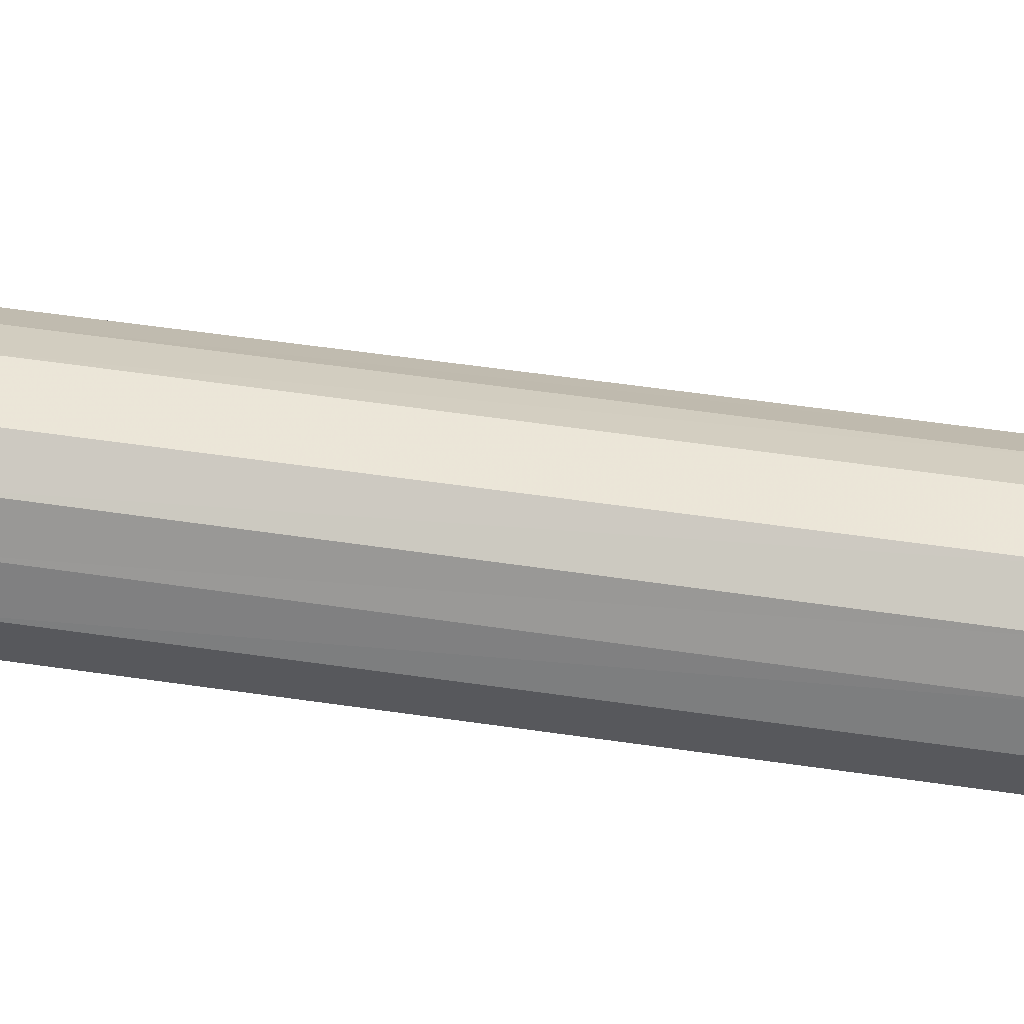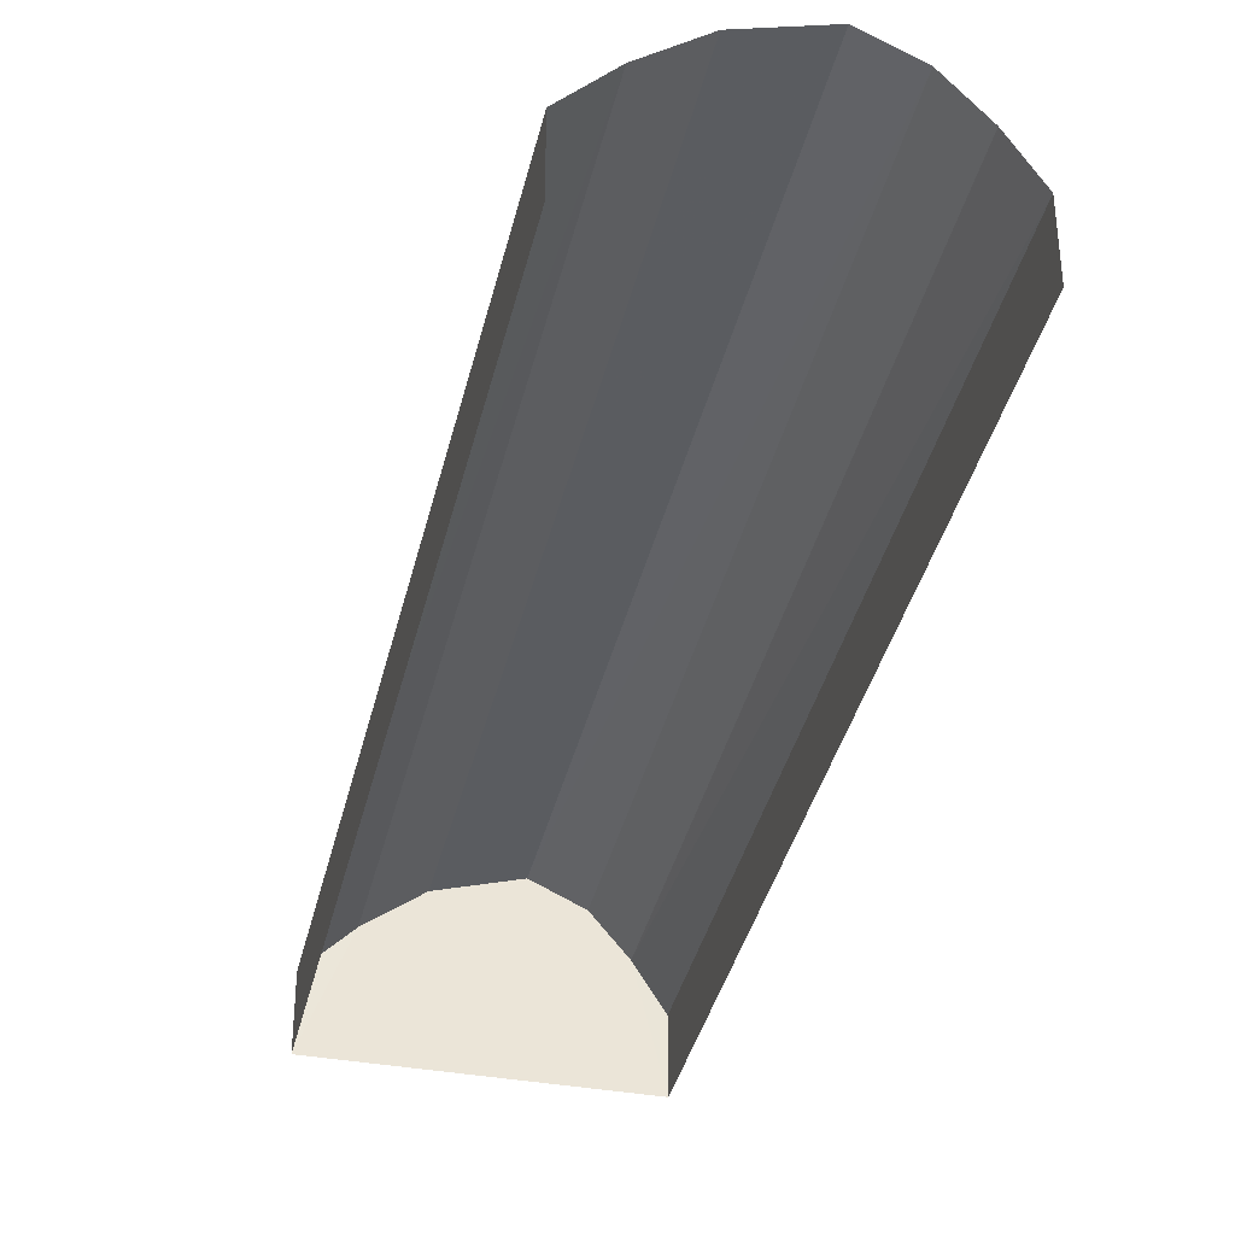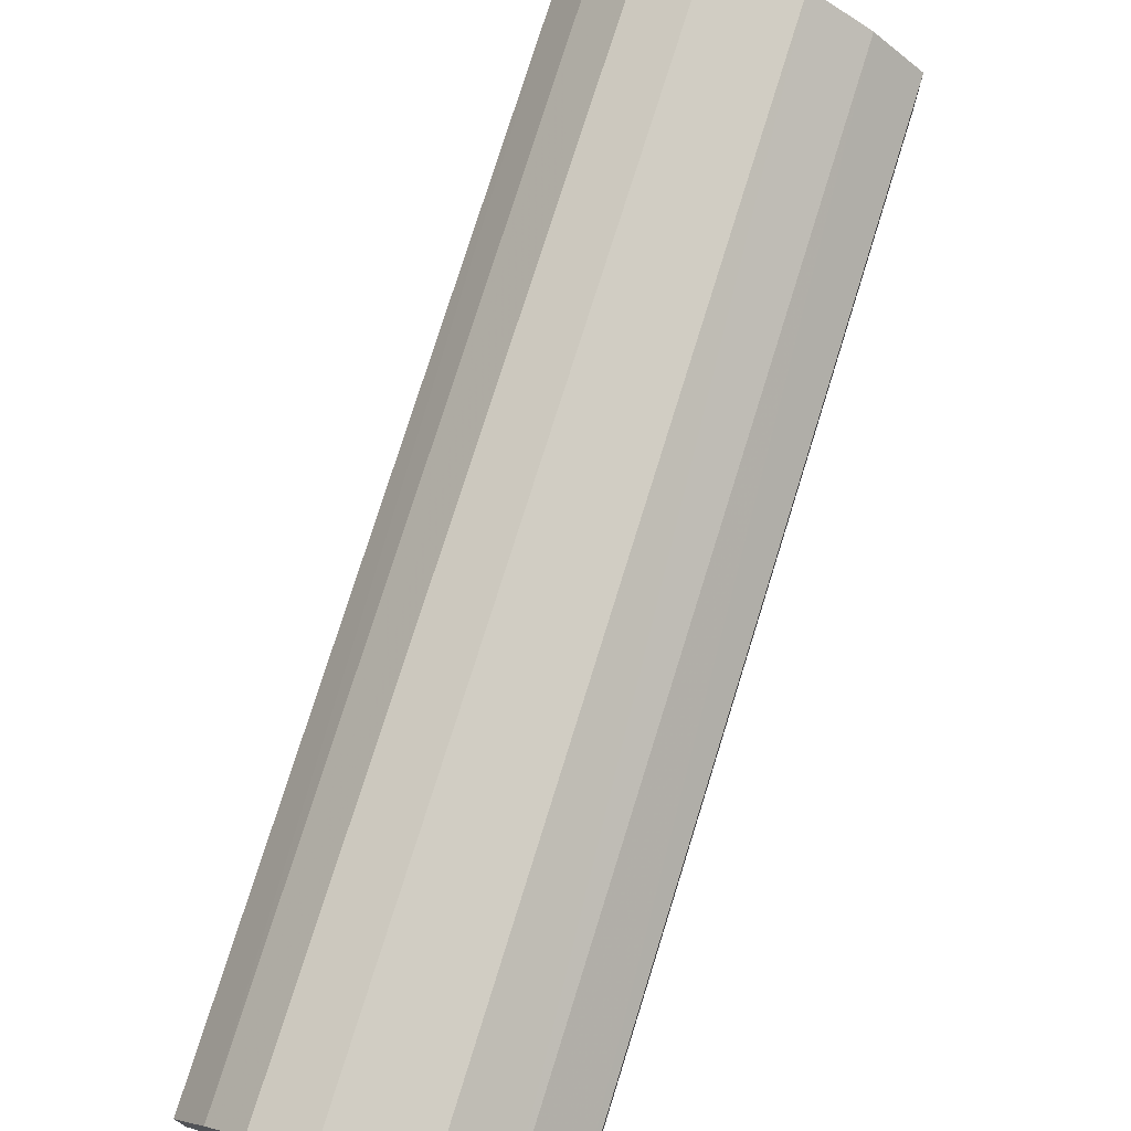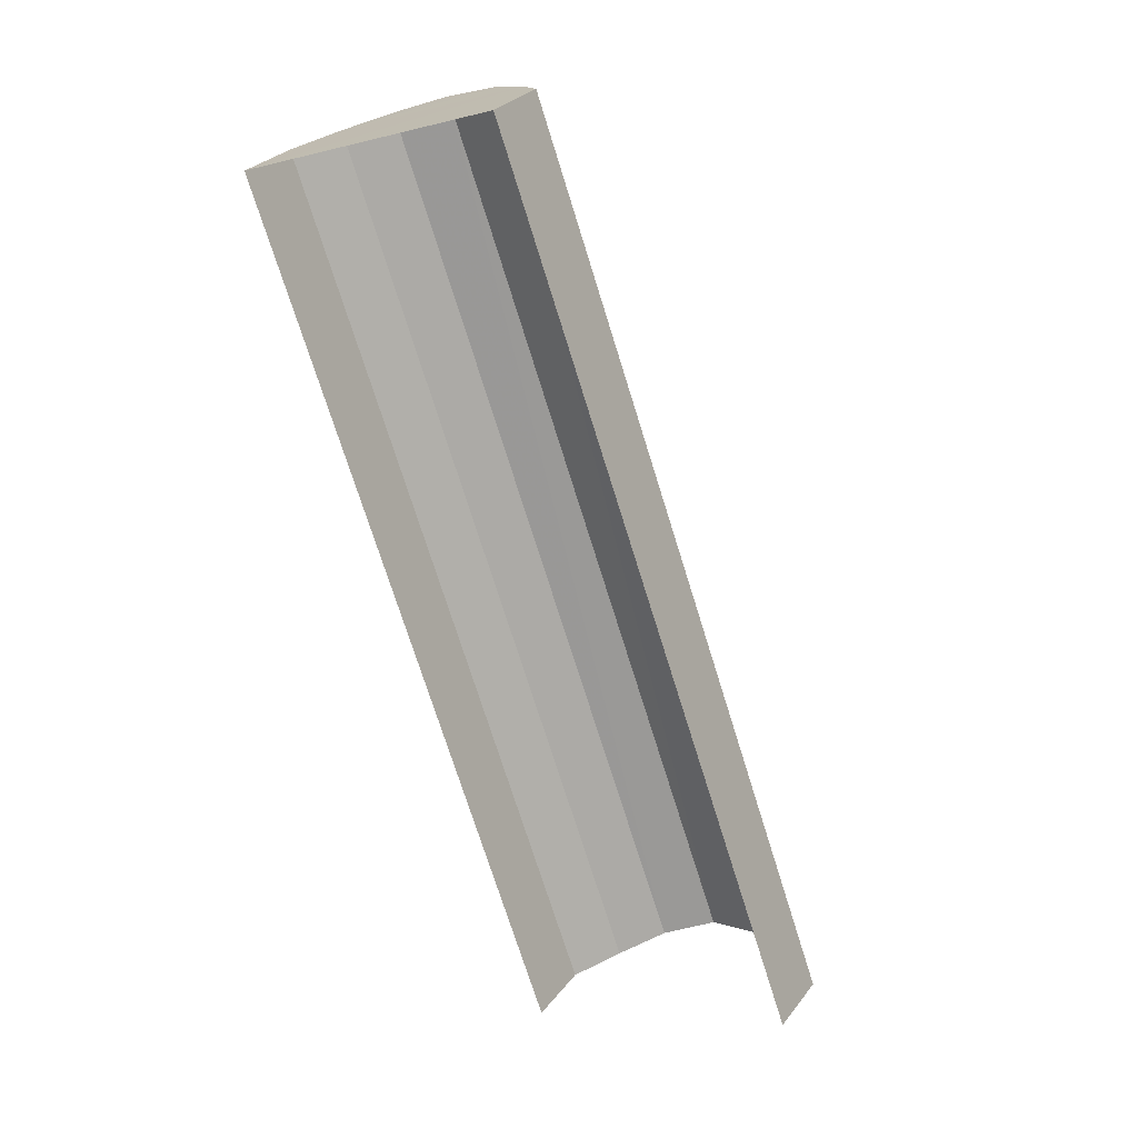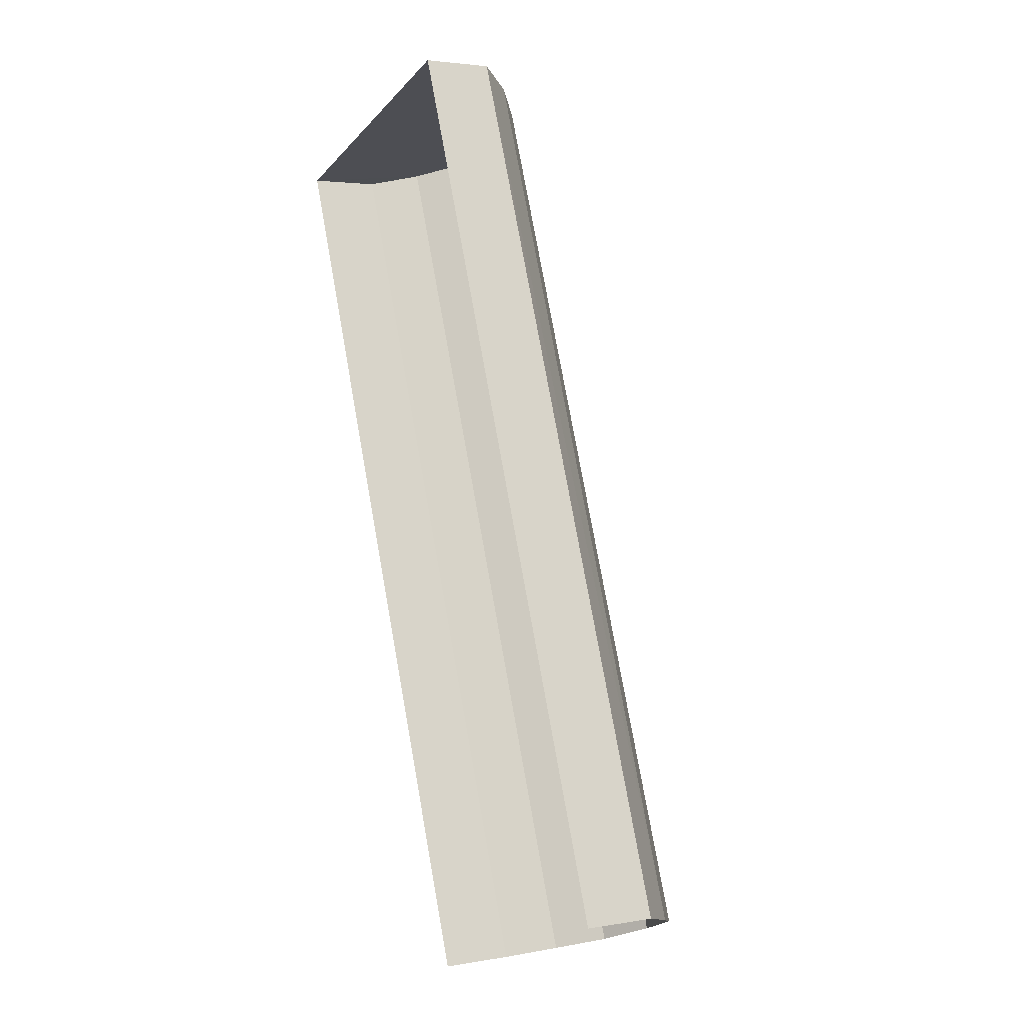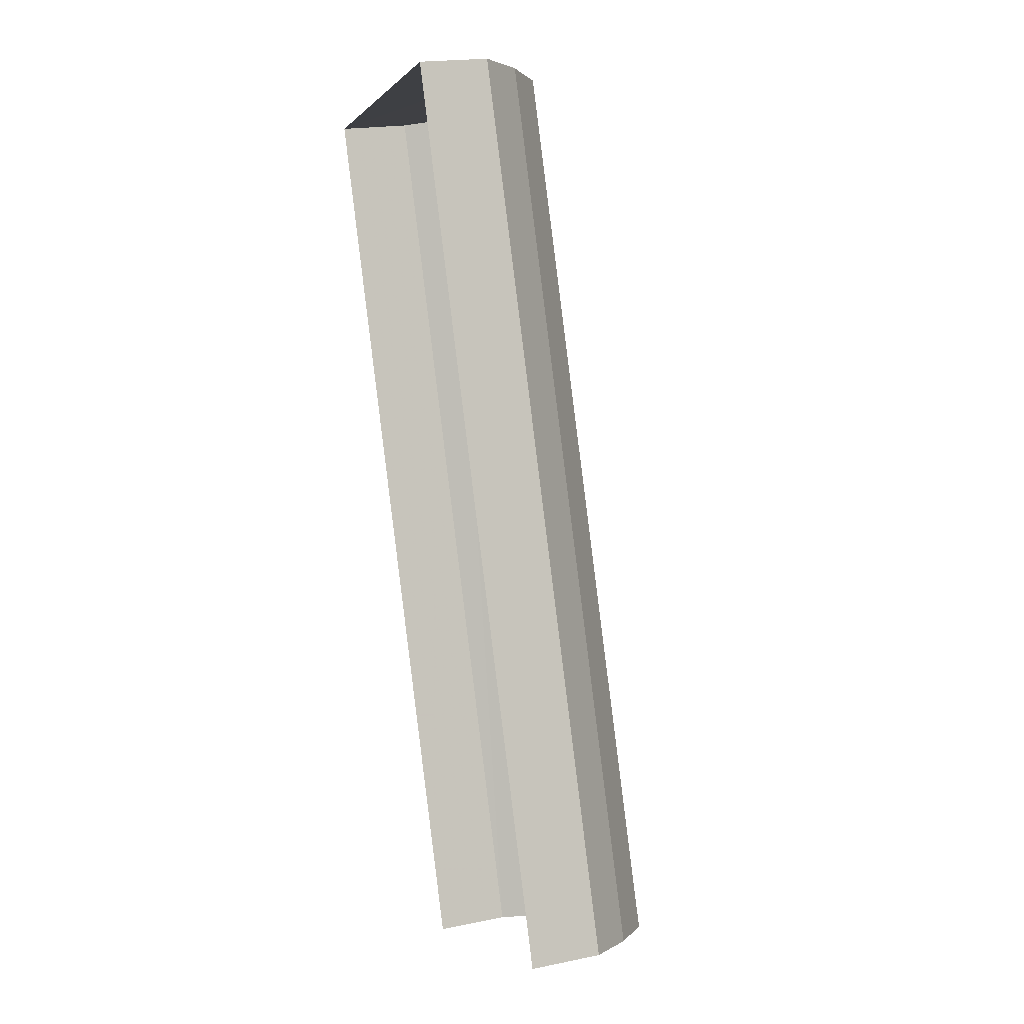
<metadata>
{"format":"obj","ext":"obj","renderer":"f3d","projection":"perspective","resolution":1024,"background":"white","views":[{"elev":61.1,"azim":78.3,"up":"+Z"},{"elev":-37.8,"azim":-32.9,"up":"+Z"},{"elev":75.3,"azim":177.3,"up":"+Z"},{"elev":28.7,"azim":-150.0,"up":"+Y"},{"elev":2.6,"azim":-121.0,"up":"+Y"},{"elev":17.9,"azim":-111.2,"up":"+Y"}]}
</metadata>
<code>
v -2.244e+05 -1.283e+05 13.68
v -2.244e+05 -1.283e+05 13.68
v -2.244e+05 -1.283e+05 13.68
v -2.244e+05 -1.283e+05 13.68
v -2.244e+05 -1.283e+05 15.63
v -2.244e+05 -1.283e+05 15.63
v -2.244e+05 -1.283e+05 16.31
v -2.244e+05 -1.283e+05 16.31
v -2.244e+05 -1.283e+05 16.31
v -2.244e+05 -1.283e+05 16.31
v -2.244e+05 -1.283e+05 15.63
v -2.244e+05 -1.283e+05 15.63
v -2.244e+05 -1.283e+05 14.87
v -2.244e+05 -1.283e+05 14.87
v -2.244e+05 -1.283e+05 16.7
v -2.244e+05 -1.283e+05 16.7
v -2.244e+05 -1.283e+05 14.87
v -2.244e+05 -1.283e+05 14.87
f 1 2 3
f 4 1 3
f 18 4 6
f 4 3 6
f 7 6 11
f 3 13 11
f 10 16 7
f 10 7 11
f 6 3 11
f 5 6 7
f 8 5 7
f 9 10 11
f 12 9 11
f 13 14 12
f 11 13 12
f 15 16 10
f 9 15 10
f 17 18 6
f 5 17 6
f 8 7 16
f 15 8 16
f 18 1 4
f 18 17 1
f 13 3 2
f 14 13 2
f 12 14 2
f 2 1 5
f 8 9 12
f 1 17 5
f 15 9 8
f 8 12 5
f 12 2 5

</code>
